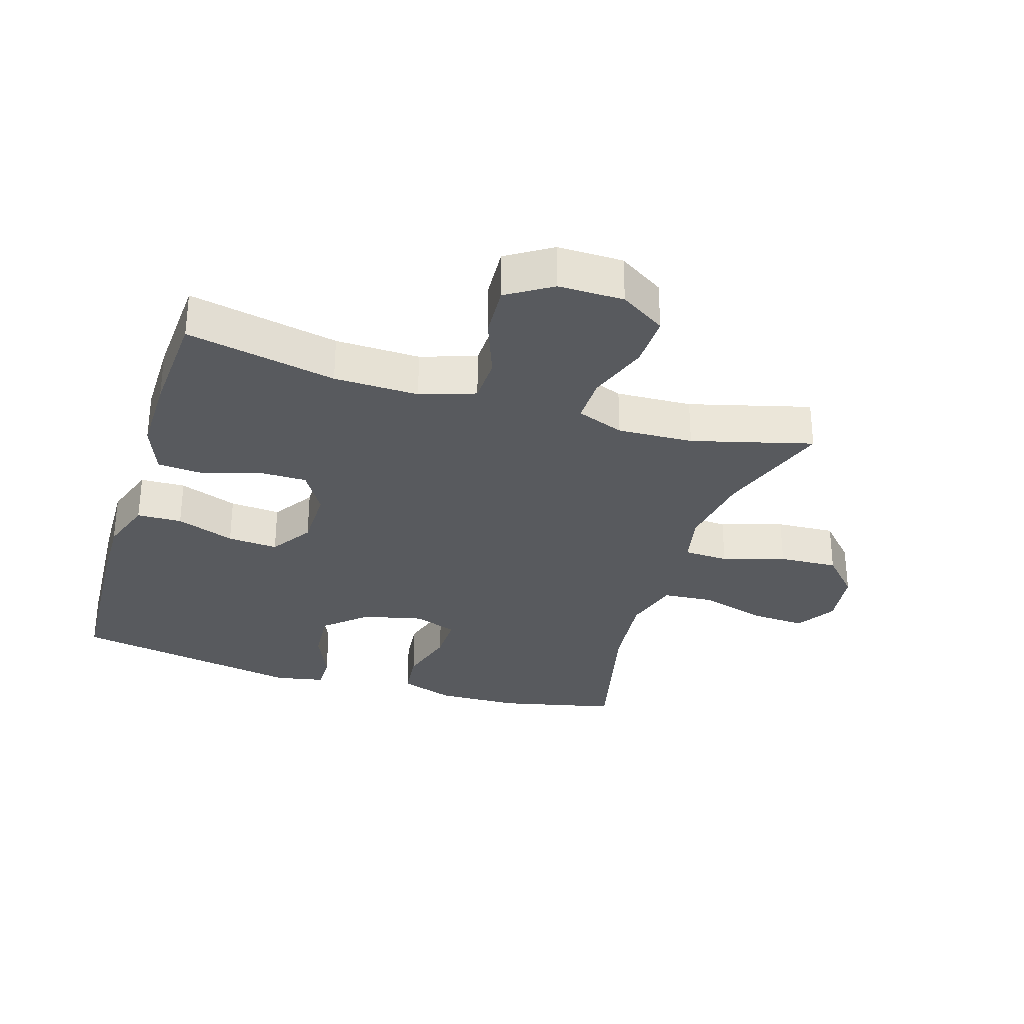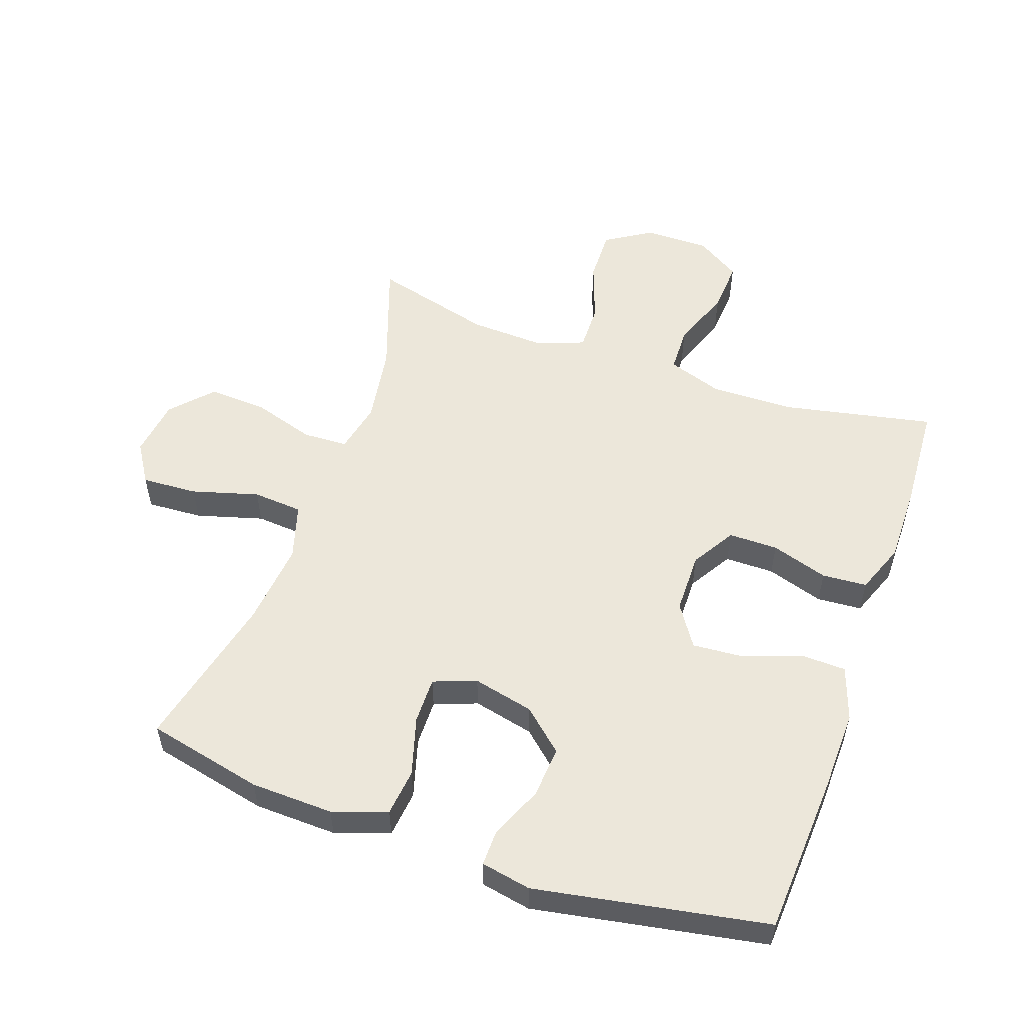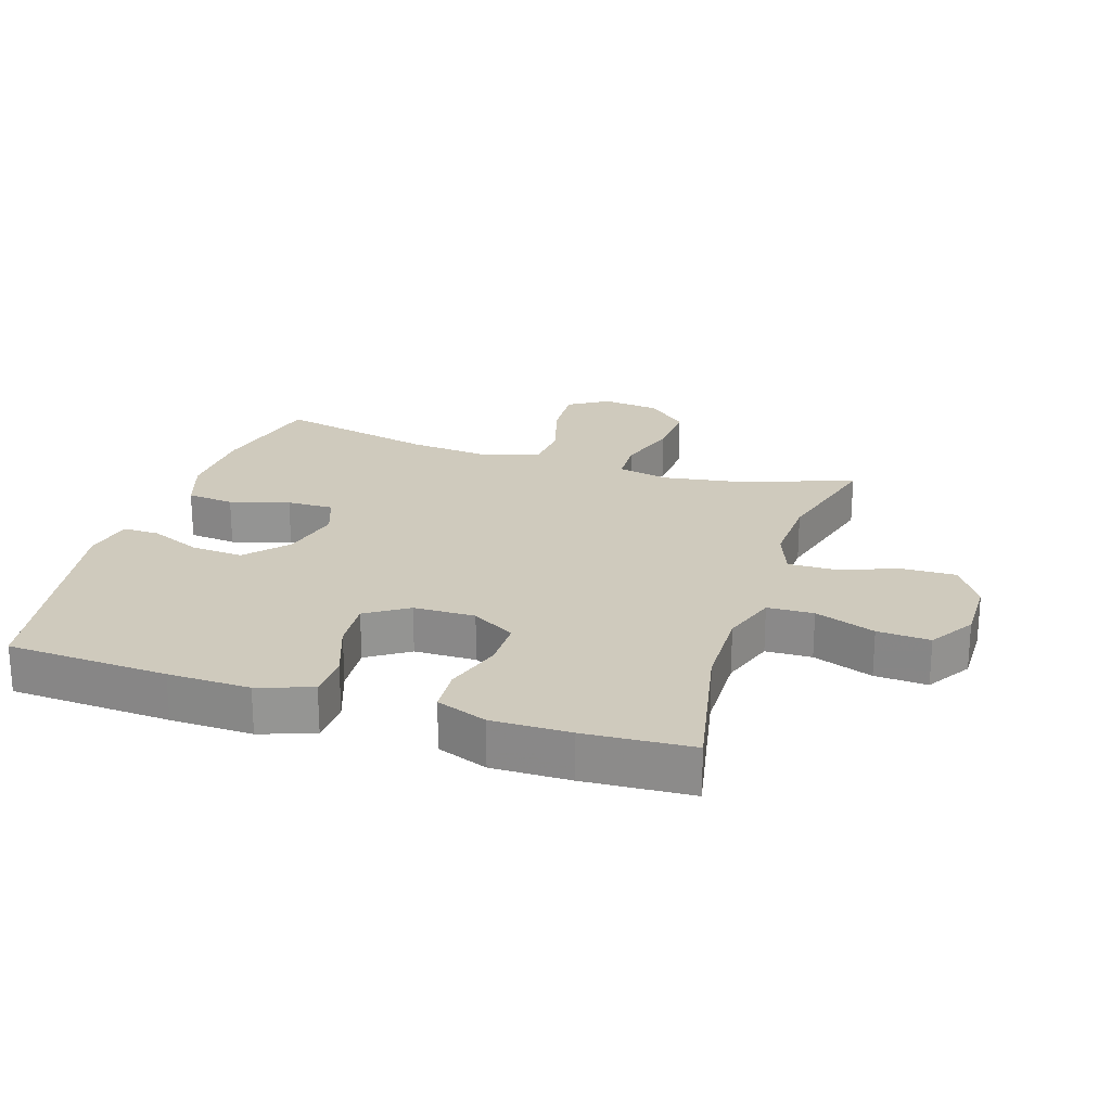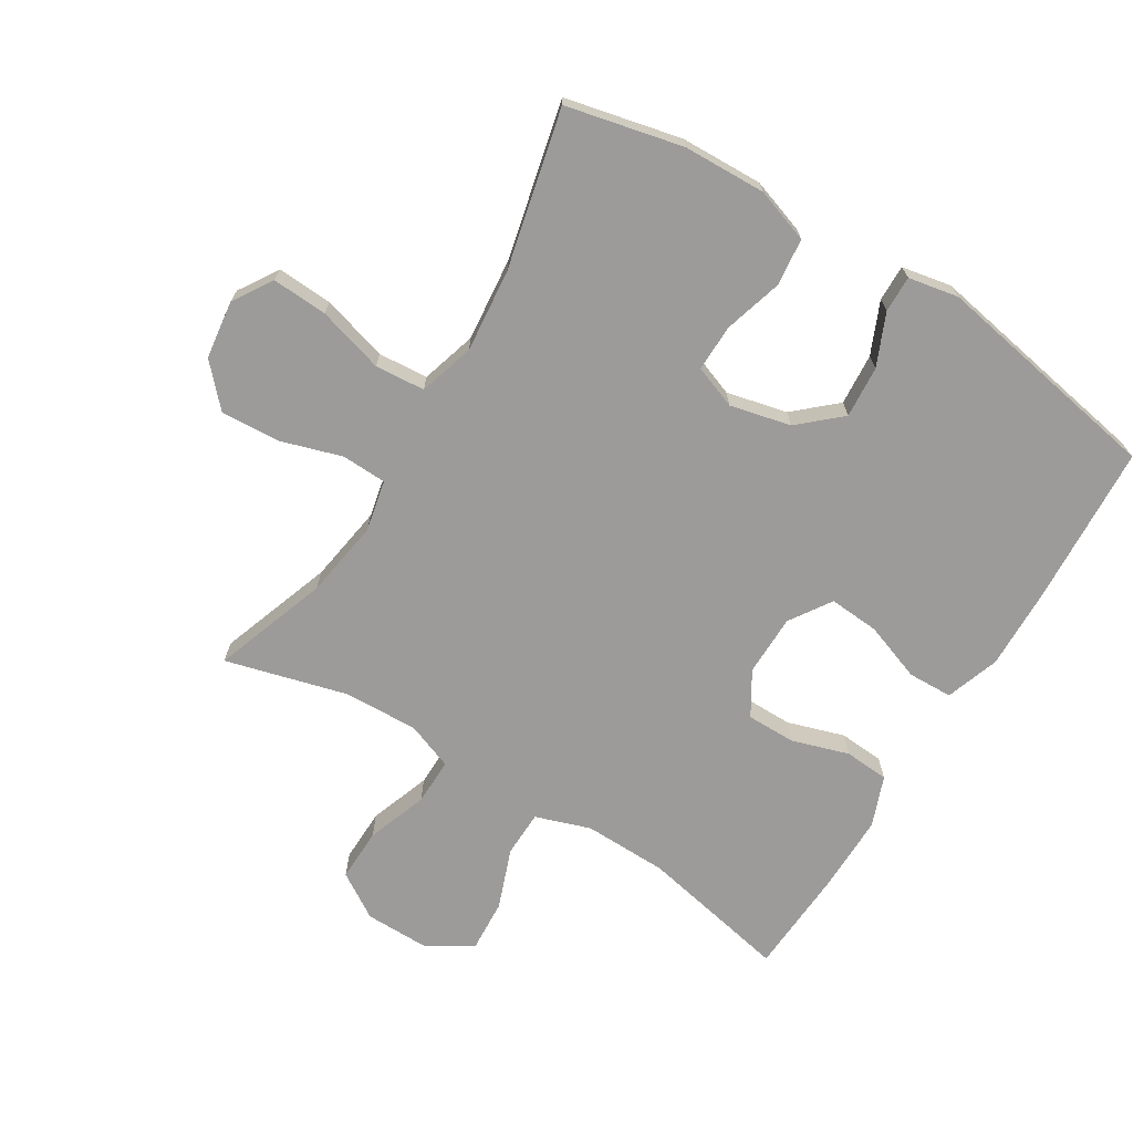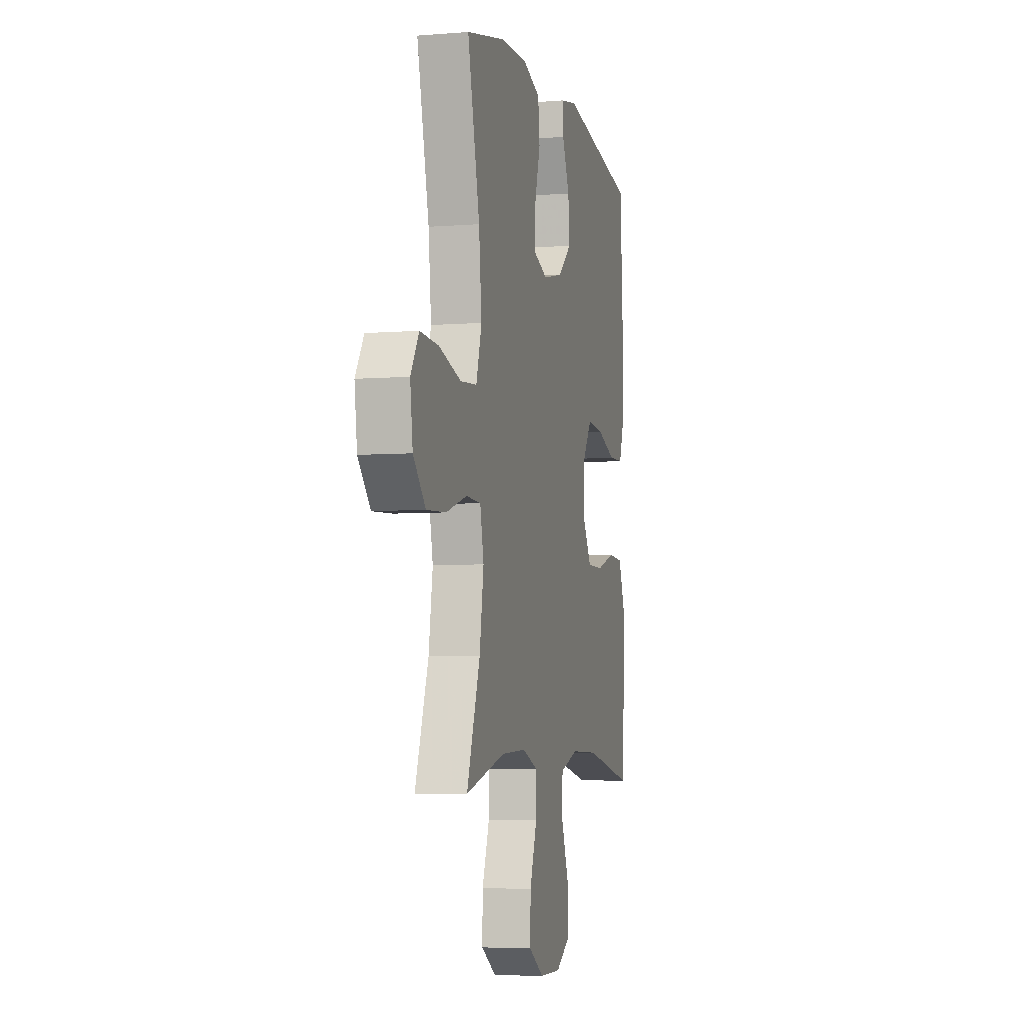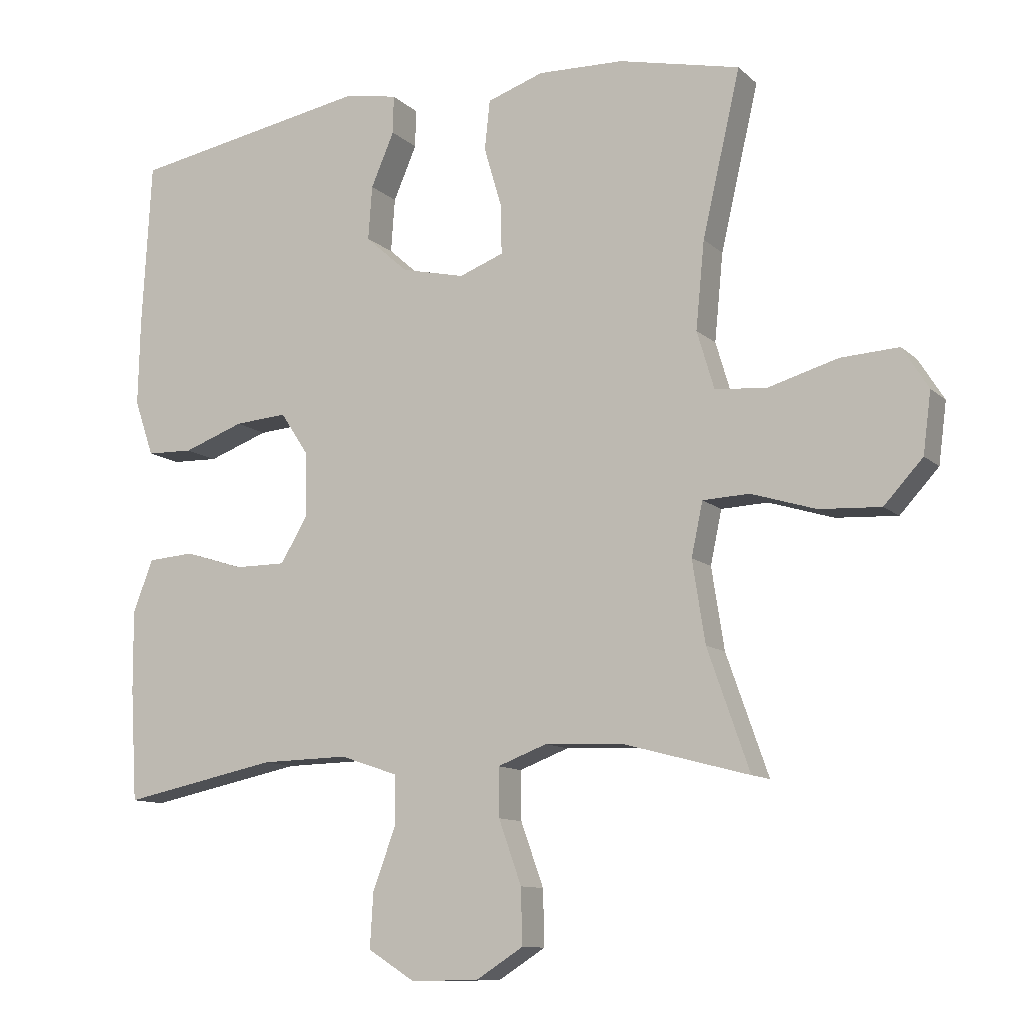
<metadata>
{"format":"obj","ext":"obj","renderer":"f3d","projection":"perspective","resolution":1024,"background":"white","views":[{"elev":-31.0,"azim":162.8,"up":"+Y"},{"elev":54.1,"azim":19.4,"up":"+Y"},{"elev":22.8,"azim":107.8,"up":"+Y"},{"elev":-69.8,"azim":-31.5,"up":"+Y"},{"elev":-5.2,"azim":-75.9,"up":"+Z"},{"elev":-10.9,"azim":-153.3,"up":"+Z"}]}
</metadata>
<code>
v 0.5 0.07 0.5
v 0.514 0.07 0.249
v 0.517 0.07 0.121
v 0.488 0.07 0.037
v 0.418 0.07 0.035
v 0.327 0.07 0.068
v 0.248 0.07 0.074
v 0.205 0.07 0.009
v 0.204 0.07 -0.087
v 0.245 0.07 -0.155
v 0.322 0.07 -0.155
v 0.411 0.07 -0.127
v 0.481 0.07 -0.132
v 0.511 0.07 -0.211
v 0.51 0.07 -0.332
v 0.5 0.07 -0.5
v 0.266 0.07 -0.452
v 0.134 0.07 -0.449
v 0.048 0.07 -0.478
v 0.046 0.07 -0.55
v 0.081 0.07 -0.644
v 0.086 0.07 -0.726
v 0.016 0.07 -0.77
v -0.086 0.07 -0.769
v -0.157 0.07 -0.724
v -0.155 0.07 -0.641
v -0.121 0.07 -0.546
v -0.12 0.07 -0.473
v -0.194 0.07 -0.445
v -0.312 0.07 -0.45
v -0.5 0.07 -0.5
v -0.437 0.07 -0.321
v -0.418 0.07 -0.199
v -0.435 0.07 -0.119
v -0.505 0.07 -0.116
v -0.602 0.07 -0.146
v -0.694 0.07 -0.151
v -0.752 0.07 -0.088
v -0.764 0.07 0.003
v -0.725 0.07 0.065
v -0.638 0.07 0.06
v -0.534 0.07 0.03
v -0.456 0.07 0.036
v -0.43 0.07 0.123
v -0.443 0.07 0.254
v -0.5 0.07 0.5
v -0.318 0.07 0.541
v -0.189 0.07 0.545
v -0.104 0.07 0.516
v -0.096 0.07 0.442
v -0.123 0.07 0.35
v -0.124 0.07 0.277
v -0.057 0.07 0.252
v 0.038 0.07 0.274
v 0.102 0.07 0.331
v 0.096 0.07 0.412
v 0.061 0.07 0.493
v 0.06 0.07 0.55
v 0.138 0.07 0.565
v 0.5 0 0.5
v 0.514 0 0.249
v 0.517 0 0.121
v 0.488 0 0.037
v 0.418 0 0.035
v 0.327 0 0.068
v 0.248 0 0.074
v 0.205 0 0.009
v 0.204 0 -0.087
v 0.245 0 -0.155
v 0.322 0 -0.155
v 0.411 0 -0.127
v 0.481 0 -0.132
v 0.511 0 -0.211
v 0.51 0 -0.332
v 0.5 0 -0.5
v 0.266 0 -0.452
v 0.134 0 -0.449
v 0.048 0 -0.478
v 0.046 0 -0.55
v 0.081 0 -0.644
v 0.086 0 -0.726
v 0.016 0 -0.77
v -0.086 0 -0.769
v -0.157 0 -0.724
v -0.155 0 -0.641
v -0.121 0 -0.546
v -0.12 0 -0.473
v -0.194 0 -0.445
v -0.312 0 -0.45
v -0.5 0 -0.5
v -0.437 0 -0.321
v -0.418 0 -0.199
v -0.435 0 -0.119
v -0.505 0 -0.116
v -0.602 0 -0.146
v -0.694 0 -0.151
v -0.752 0 -0.088
v -0.764 0 0.003
v -0.725 0 0.065
v -0.638 0 0.06
v -0.534 0 0.03
v -0.456 0 0.036
v -0.43 0 0.123
v -0.443 0 0.254
v -0.5 0 0.5
v -0.318 0 0.541
v -0.189 0 0.545
v -0.104 0 0.516
v -0.096 0 0.442
v -0.123 0 0.35
v -0.124 0 0.277
v -0.057 0 0.252
v 0.038 0 0.274
v 0.102 0 0.331
v 0.096 0 0.412
v 0.061 0 0.493
v 0.06 0 0.55
v 0.138 0 0.565
f 4 5 6
f 3 4 6
f 2 3 6
f 1 2 6
f 59 1 6
f 58 59 6
f 57 58 6
f 56 57 6
f 55 56 6 7
f 54 55 7 8
f 53 54 8 9
f 52 53 9 10
f 49 50 51
f 48 49 51
f 47 48 51
f 46 47 51
f 45 46 51
f 44 45 51 52
f 43 44 52 10
f 40 41 42
f 39 40 42
f 38 39 42
f 37 38 42
f 36 37 42
f 35 36 42
f 34 35 42 43
f 33 34 43 10
f 30 31 32
f 33 10 11
f 32 33 11
f 30 32 11
f 29 30 11
f 25 26 27
f 24 25 27
f 23 24 27
f 22 23 27
f 21 22 27
f 20 21 27
f 19 20 27 28
f 12 13 14
f 11 12 14
f 29 11 14
f 28 29 14
f 19 28 14
f 18 19 14
f 15 16 17
f 14 15 17 18
f 65 64 63
f 65 63 62
f 65 62 61
f 65 61 60
f 65 60 118
f 65 118 117
f 65 117 116
f 65 116 115
f 66 65 115 114
f 67 66 114 113
f 68 67 113 112
f 69 68 112 111
f 110 109 108
f 110 108 107
f 110 107 106
f 110 106 105
f 110 105 104
f 111 110 104 103
f 69 111 103 102
f 101 100 99
f 101 99 98
f 101 98 97
f 101 97 96
f 101 96 95
f 101 95 94
f 102 101 94 93
f 69 102 93 92
f 91 90 89
f 70 69 92
f 70 92 91
f 70 91 89
f 70 89 88
f 86 85 84
f 86 84 83
f 86 83 82
f 86 82 81
f 86 81 80
f 86 80 79
f 87 86 79 78
f 73 72 71
f 73 71 70
f 73 70 88
f 73 88 87
f 73 87 78
f 73 78 77
f 76 75 74
f 77 76 74 73
f 1 60 61 2
f 2 61 62 3
f 3 62 63 4
f 4 63 64 5
f 5 64 65 6
f 6 65 66 7
f 7 66 67 8
f 8 67 68 9
f 9 68 69 10
f 10 69 70 11
f 11 70 71 12
f 12 71 72 13
f 13 72 73 14
f 14 73 74 15
f 15 74 75 16
f 16 75 76 17
f 17 76 77 18
f 18 77 78 19
f 19 78 79 20
f 20 79 80 21
f 21 80 81 22
f 22 81 82 23
f 23 82 83 24
f 24 83 84 25
f 25 84 85 26
f 26 85 86 27
f 27 86 87 28
f 28 87 88 29
f 29 88 89 30
f 30 89 90 31
f 31 90 91 32
f 32 91 92 33
f 33 92 93 34
f 34 93 94 35
f 35 94 95 36
f 36 95 96 37
f 37 96 97 38
f 38 97 98 39
f 39 98 99 40
f 40 99 100 41
f 41 100 101 42
f 42 101 102 43
f 43 102 103 44
f 44 103 104 45
f 45 104 105 46
f 46 105 106 47
f 47 106 107 48
f 48 107 108 49
f 49 108 109 50
f 50 109 110 51
f 51 110 111 52
f 52 111 112 53
f 53 112 113 54
f 54 113 114 55
f 55 114 115 56
f 56 115 116 57
f 57 116 117 58
f 58 117 118 59
f 59 118 60 1

</code>
